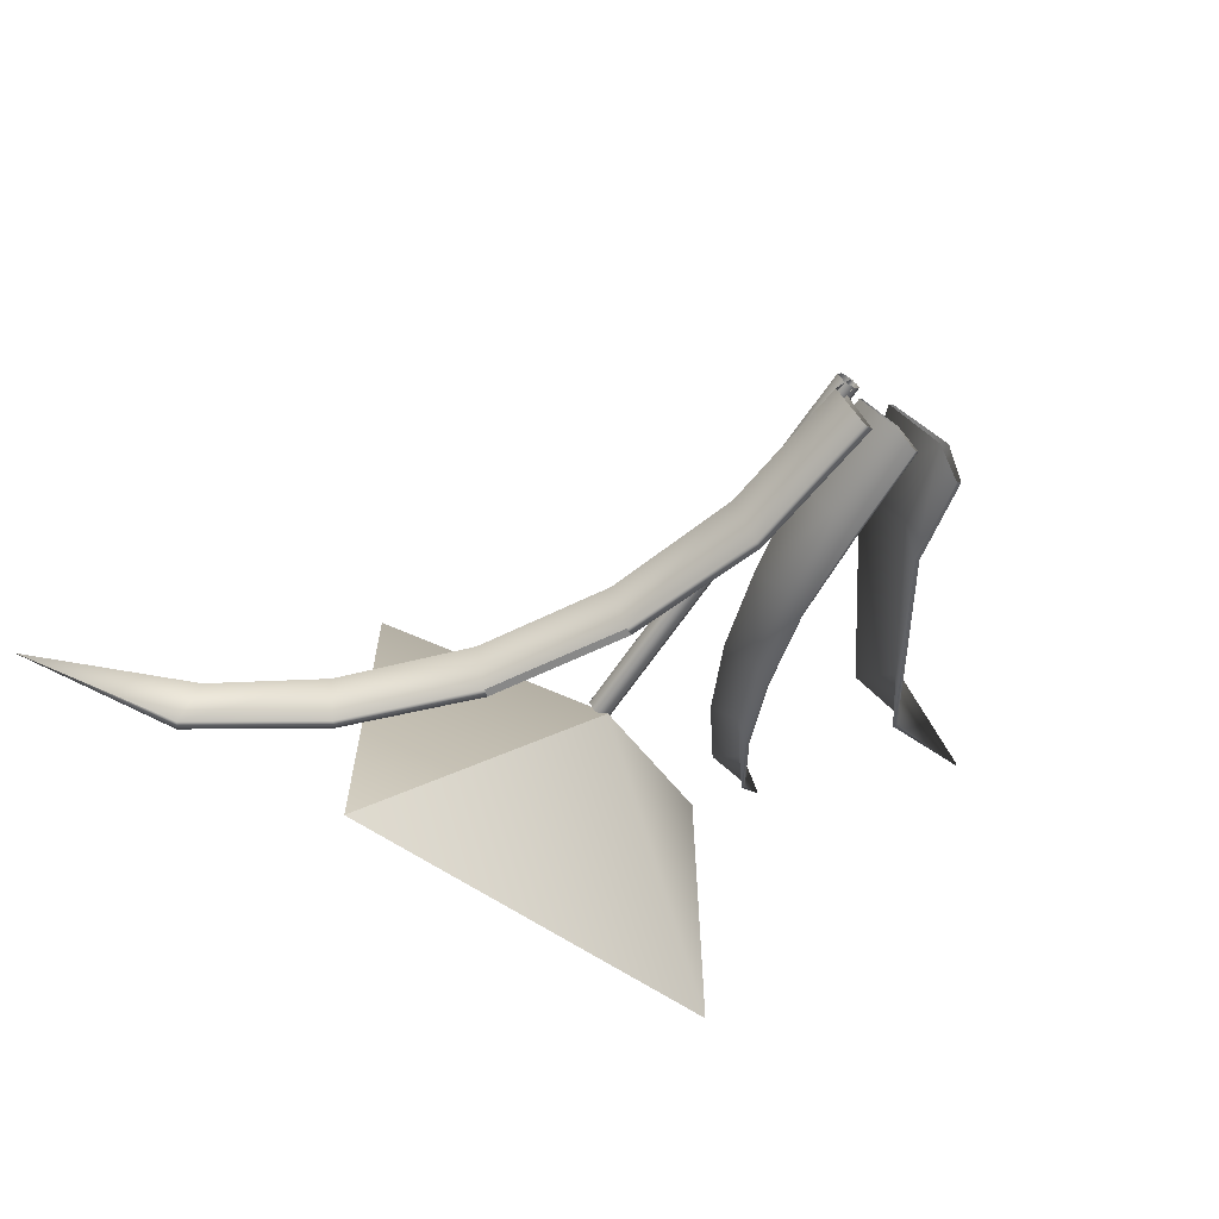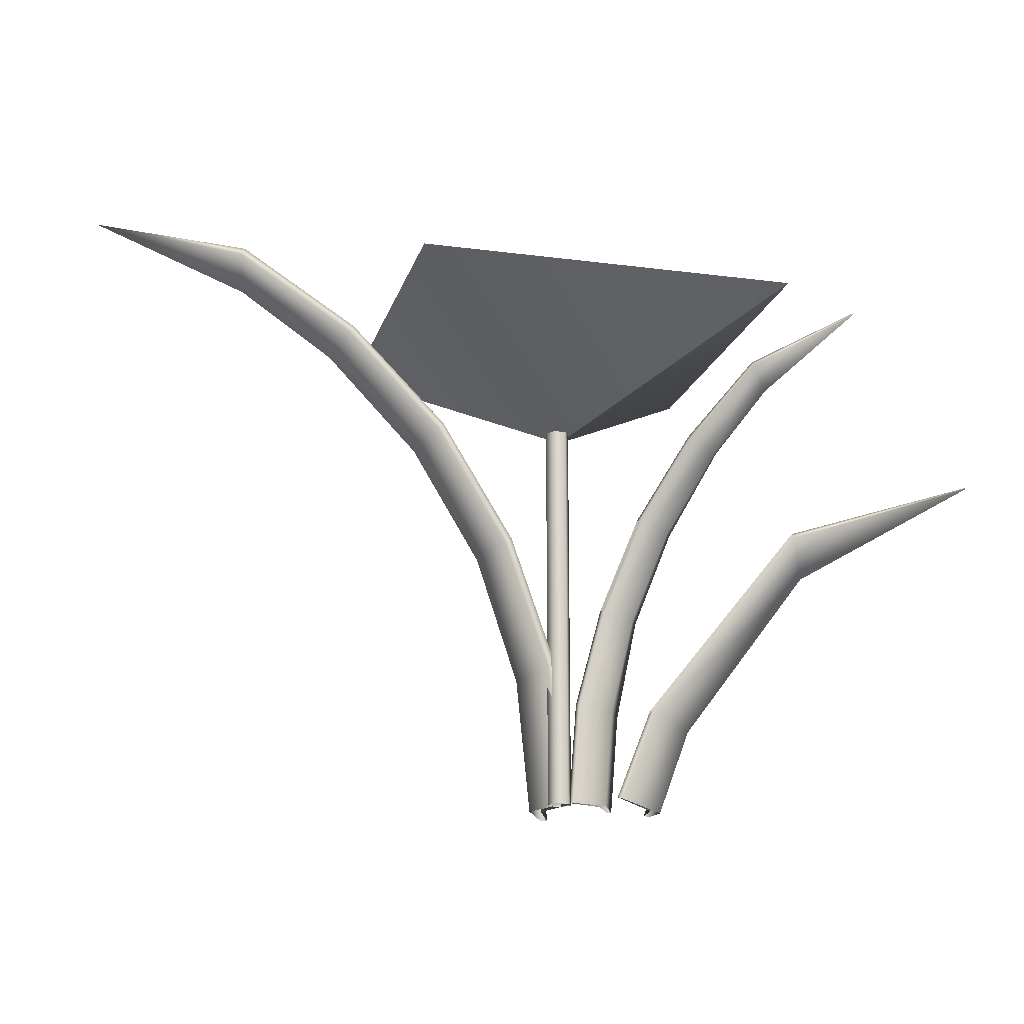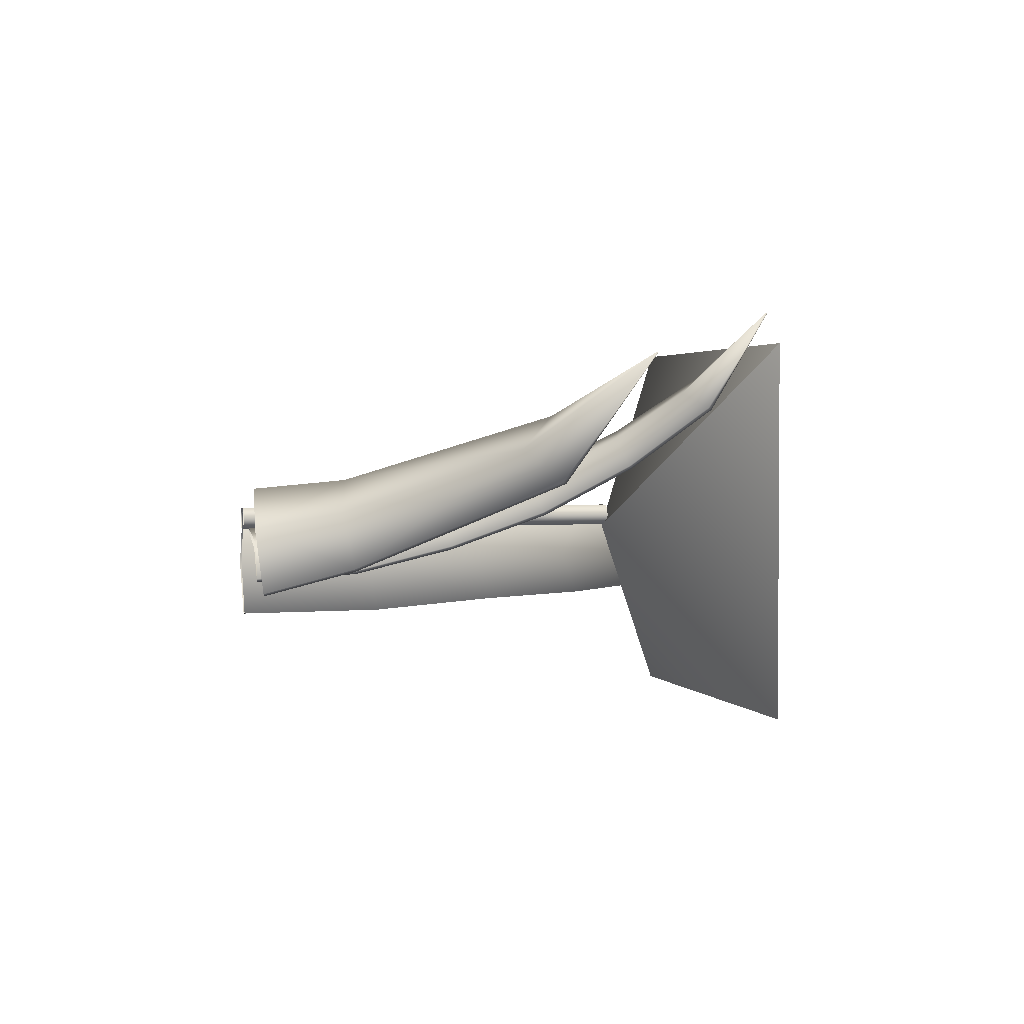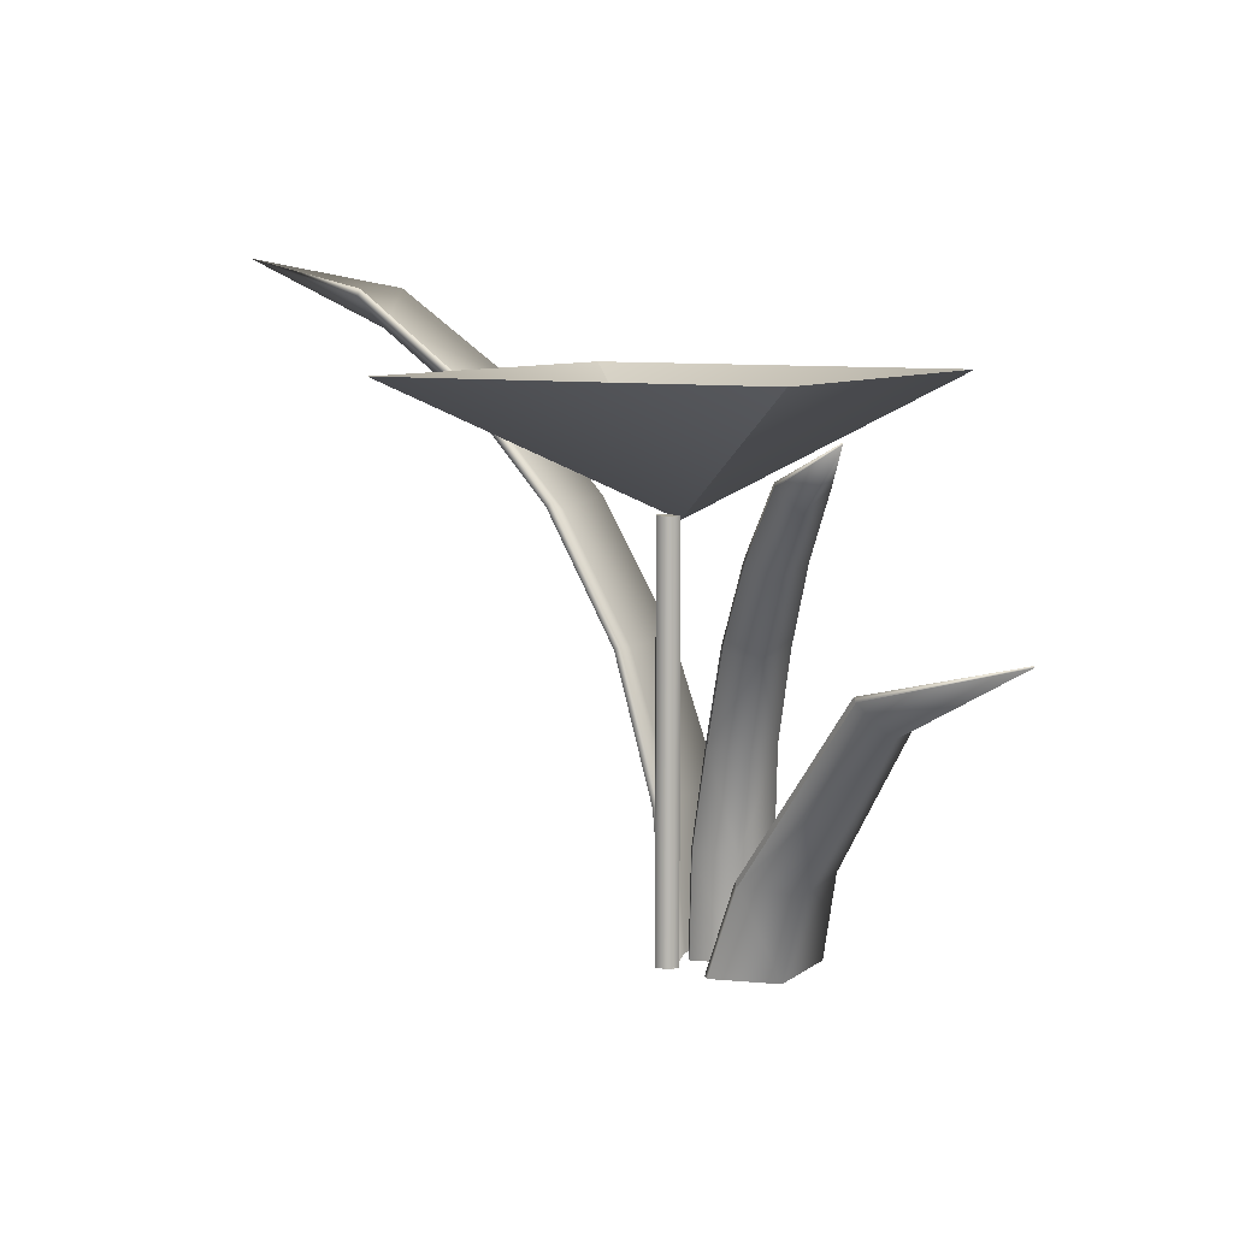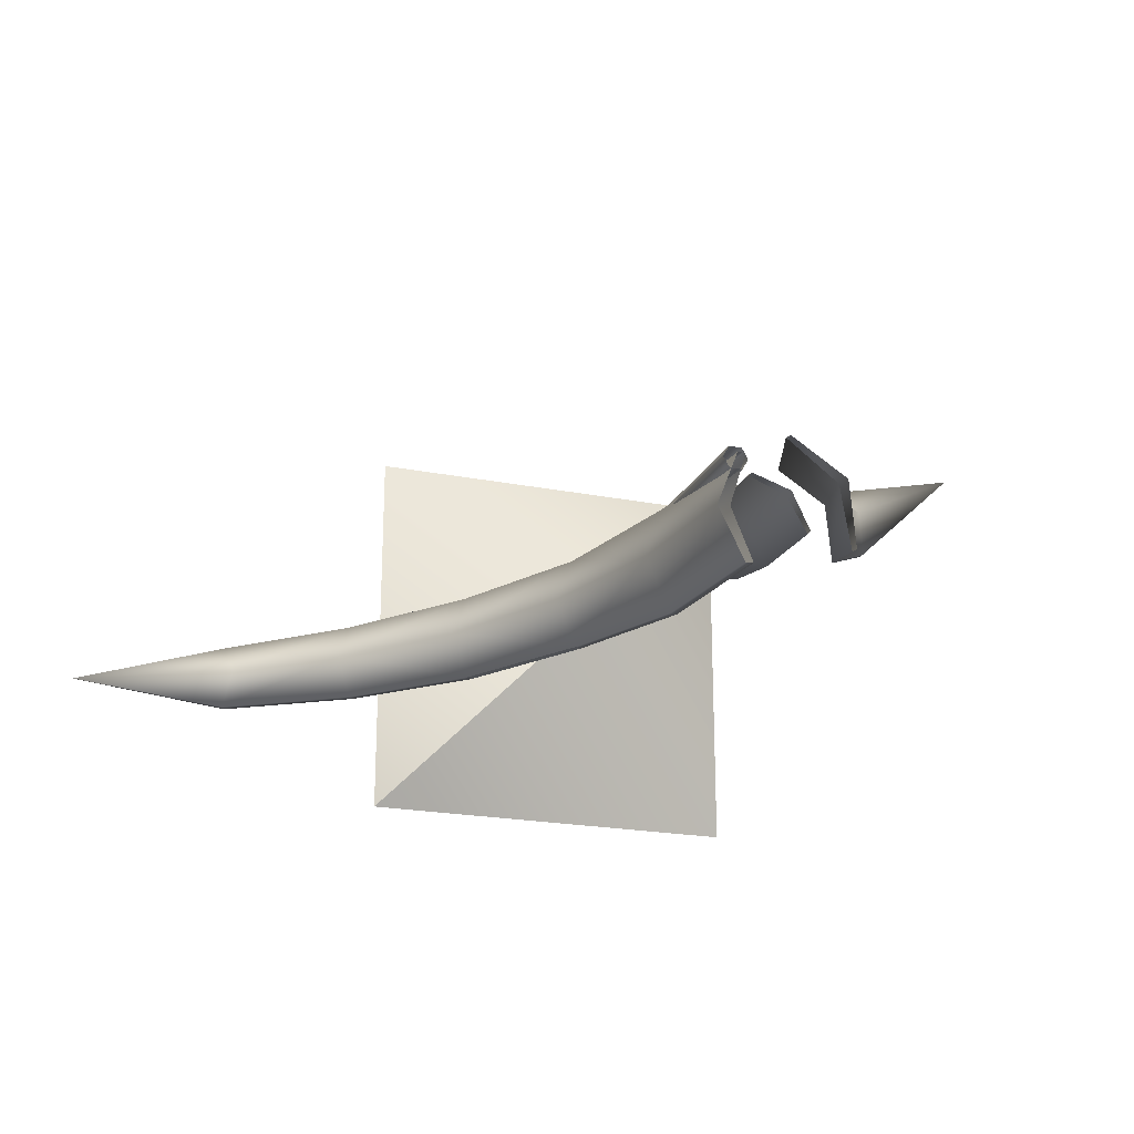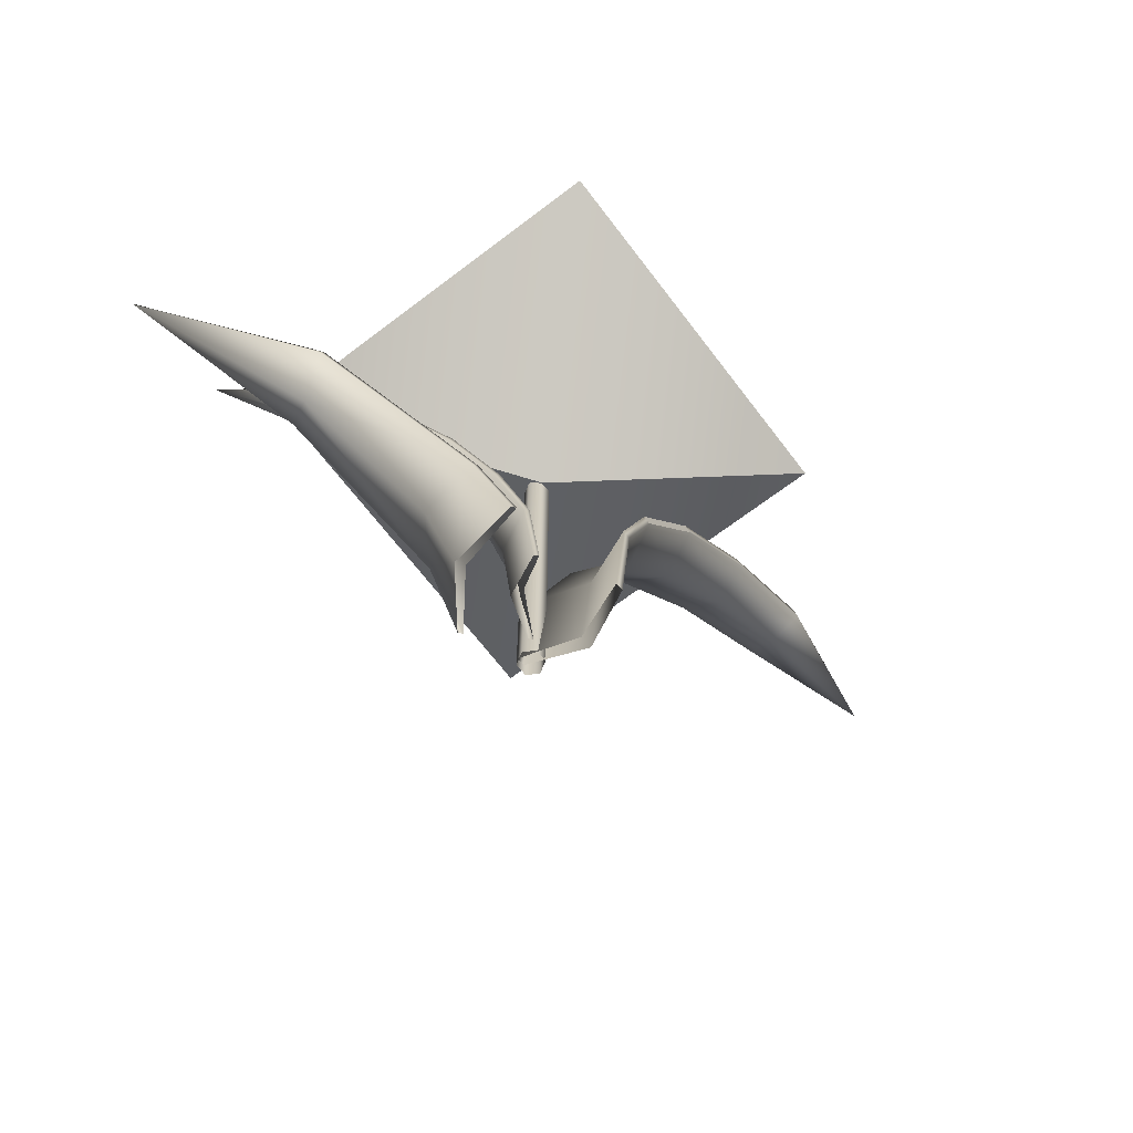
<metadata>
{"format":"obj","ext":"obj","renderer":"f3d","projection":"perspective","resolution":1024,"background":"white","views":[{"elev":-64.4,"azim":-33.9,"up":"+Z"},{"elev":-17.6,"azim":-14.6,"up":"+Y"},{"elev":2.2,"azim":74.2,"up":"+Z"},{"elev":7.8,"azim":29.3,"up":"+Y"},{"elev":-21.2,"azim":-19.5,"up":"+Z"},{"elev":-67.6,"azim":127.3,"up":"+Y"}]}
</metadata>
<code>
g default
v 0.8265 -0.00269 0.05063
v 0.8149 -0.00269 0.05063
v 0.8091 -0.00269 0.06071
v 0.8149 -0.00269 0.07078
v 0.8265 -0.00269 0.07078
v 0.8323 -0.00269 0.06071
v 0.8265 0.3775 0.05063
v 0.8149 0.3775 0.05063
v 0.8091 0.3775 0.06071
v 0.8149 0.3775 0.07078
v 0.8265 0.3775 0.07078
v 0.8323 0.3775 0.06071
v 0.8207 0.3775 0.06071
v 0.8642 0.1901 0.07442
v 0.8938 0.2761 0.1057
v 0.8913 0.2785 0.1028
v 0.8615 0.1917 0.07123
v 0.9096 0.1901 0.03474
v 0.9367 0.2761 0.06817
v 0.924 0.2678 0.09692
v 0.8965 0.1844 0.06551
v 0.9068 0.1917 0.03155
v 0.9342 0.2785 0.06527
v 0.9198 0.2718 0.09211
v 0.8919 0.1871 0.06022
v 0.9343 0.3527 0.1477
v 0.9841 0.4172 0.1989
v 0.9823 0.4208 0.1968
v 0.9321 0.3557 0.1452
v 0.8399 0.09839 0.05468
v 0.8341 0.001753 0.04797
v 0.8371 0.001762 0.05138
v 0.8429 0.09755 0.05804
v 0.9729 0.3527 0.1138
v 1.017 0.4172 0.17
v 1 0.3967 0.1838
v 0.9612 0.3421 0.1394
v 0.874 0.001772 0.03979
v 0.8796 0.09468 0.04625
v 0.9707 0.3557 0.1113
v 1.015 0.4208 0.168
v 0.8962 0.09755 0.01139
v 0.8903 0.001762 0.004744
v 0.8873 0.001753 0.001331
v 0.8932 0.09839 0.008043
v 0.9986 0.3995 0.1821
v 0.9575 0.3472 0.1352
v 0.869 0.001772 0.03412
v 0.8747 0.09607 0.04067
v 1.065 0.4555 0.2585
v 1.065 0.4568 0.258
v 0.9062 0.08439 0.1003
v 1.035 0.2544 0.1613
v 1.032 0.2583 0.1599
v 0.9024 0.08653 0.09808
v 0.9558 0.08439 0.01682
v 1.071 0.2544 0.1006
v 1.052 0.2212 0.1302
v 0.9504 0.07334 0.07009
v 0.952 0.08653 0.0146
v 1.068 0.2583 0.09915
v 1.05 0.2237 0.1292
v 0.9429 0.0776 0.06564
v 0.8708 0.002194 0.08922
v 0.8748 0.000937 0.09161
v 0.9249 -0.005615 0.05493
v 0.9332 0.000937 -0.006543
v 0.9291 0.002194 -0.008934
v 0.9168 -0.003094 0.05015
v 1.195 0.3005 0.2152
v 1.194 0.302 0.215
v 0.7708 0.261 -0.02858
v 0.7016 0.3777 -0.02931
v 0.7076 0.3822 -0.02906
v 0.7776 0.2641 -0.02828
v 0.7671 0.261 0.05638
v 0.6981 0.3777 0.05115
v 0.6823 0.3645 0.01015
v 0.7489 0.2519 0.01304
v 0.7739 0.2641 0.05668
v 0.7041 0.3822 0.0514
v 0.6916 0.3715 0.01056
v 0.7596 0.2568 0.0135
v 0.6089 0.4767 -0.02933
v 0.4969 0.5534 -0.02883
v 0.5004 0.56 -0.02868
v 0.6137 0.4824 -0.02913
v 0.8207 0.1337 -0.0339
v 0.8344 -0.00284 -0.03331
v 0.8269 -0.002775 -0.03363
v 0.8134 0.1322 -0.03422
v 0.6057 0.4767 0.04316
v 0.4942 0.5534 0.03298
v 0.501 0.525 0.002306
v 0.593 0.46 0.00629
v 0.8027 -0.002587 0.01537
v 0.7897 0.1276 0.0148
v 0.6106 0.4824 0.04337
v 0.4978 0.56 0.03313
v 0.8091 0.1322 0.06568
v 0.8226 -0.002775 0.06626
v 0.8301 -0.00284 0.06659
v 0.8163 0.1337 0.066
v 0.504 0.5303 0.002438
v 0.6006 0.4689 0.006618
v 0.8144 -0.002691 0.01587
v 0.8012 0.13 0.0153
v 0.351 0.5862 -0.004181
v 0.3511 0.5865 -0.004171
v 0.6427 0.4935 0.2329
v 1.01 0.4935 0.2329
v 0.6427 0.4935 -0.1341
v 1.01 0.4935 -0.1341
v 0.8263 0.3726 0.04941
g Flower_02
f 1 2 8 7
f 2 3 9 8
f 3 4 10 9
f 4 5 11 10
f 5 6 12 11
f 6 1 7 12
f 7 8 13
f 8 9 13
f 9 10 13
f 10 11 13
f 11 12 13
f 12 7 13
f 14 15 16 17
f 18 19 20 21
f 22 23 19 18
f 17 16 24 25
f 26 27 28 29
f 15 26 29 16
f 30 31 32 33
f 17 30 33 14
f 34 35 36 37
f 19 34 37 20
f 33 32 38 39
f 14 33 39 21
f 40 41 35 34
f 23 40 34 19
f 42 43 44 45
f 18 42 45 22
f 29 28 46 47
f 16 29 47 24
f 45 44 48 49
f 22 45 49 25
f 50 35 41 51
f 20 15 14 21
f 24 23 22 25
f 50 27 36
f 37 26 15 20
f 38 43 42 39
f 39 42 18 21
f 51 41 46
f 47 40 23 24
f 48 31 30 49
f 49 30 17 25
f 27 50 51 28
f 35 50 36
f 28 51 46
f 27 26 37 36
f 41 40 47 46
f 52 53 54 55
f 56 57 58 59
f 60 61 57 56
f 55 54 62 63
f 55 64 65 52
f 52 65 66 59
f 56 67 68 60
f 60 68 69 63
f 70 57 61 71
f 58 53 52 59
f 62 61 60 63
f 70 53 58
f 66 67 56 59
f 71 61 62
f 69 64 55 63
f 53 70 71 54
f 57 70 58
f 54 71 62
f 72 73 74 75
f 76 77 78 79
f 80 81 77 76
f 75 74 82 83
f 84 85 86 87
f 73 84 87 74
f 88 89 90 91
f 75 88 91 72
f 92 93 94 95
f 77 92 95 78
f 91 90 96 97
f 72 91 97 79
f 98 99 93 92
f 81 98 92 77
f 100 101 102 103
f 76 100 103 80
f 87 86 104 105
f 74 87 105 82
f 103 102 106 107
f 80 103 107 83
f 108 93 99 109
f 78 73 72 79
f 82 81 80 83
f 108 85 94
f 95 84 73 78
f 96 101 100 97
f 97 100 76 79
f 109 99 104
f 105 98 81 82
f 106 89 88 107
f 107 88 75 83
f 85 108 109 86
f 93 108 94
f 86 109 104
f 85 84 95 94
f 99 98 105 104
f 110 114 112
f 112 114 113
f 110 111 114
f 113 114 111

</code>
